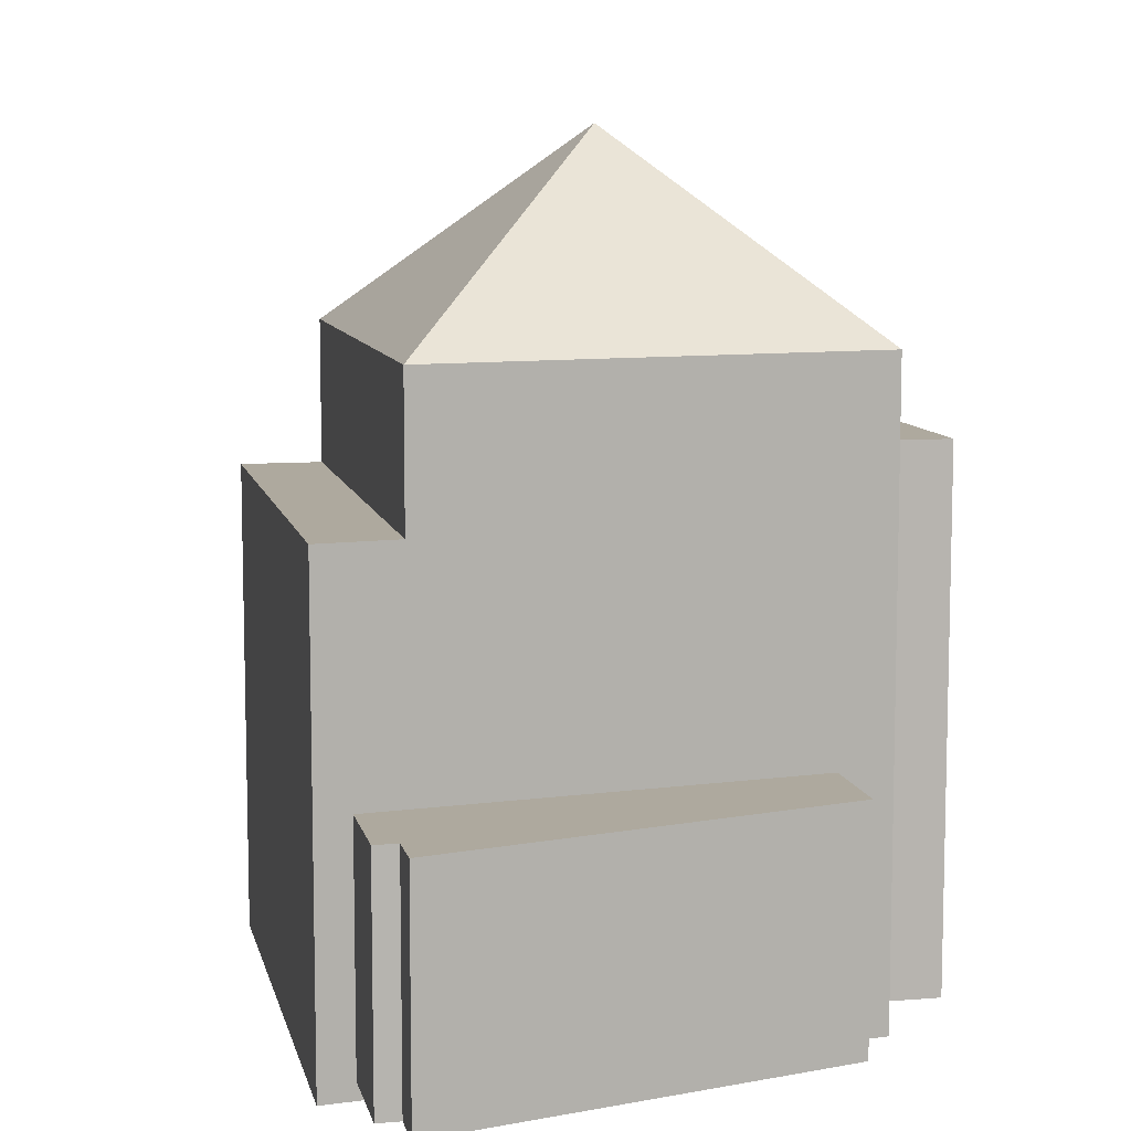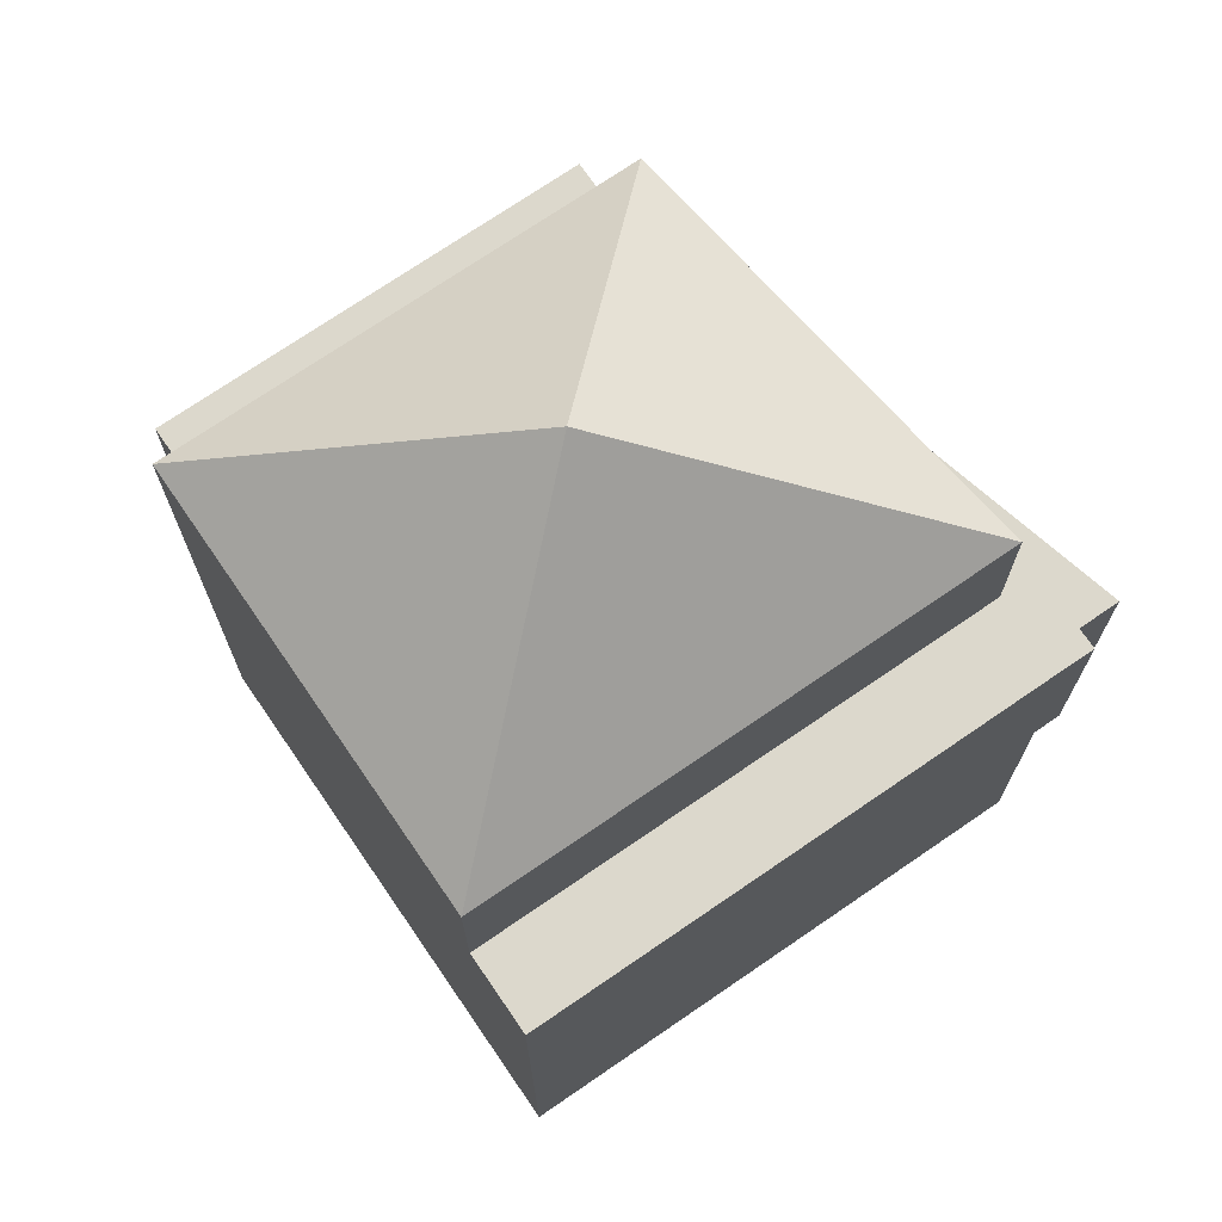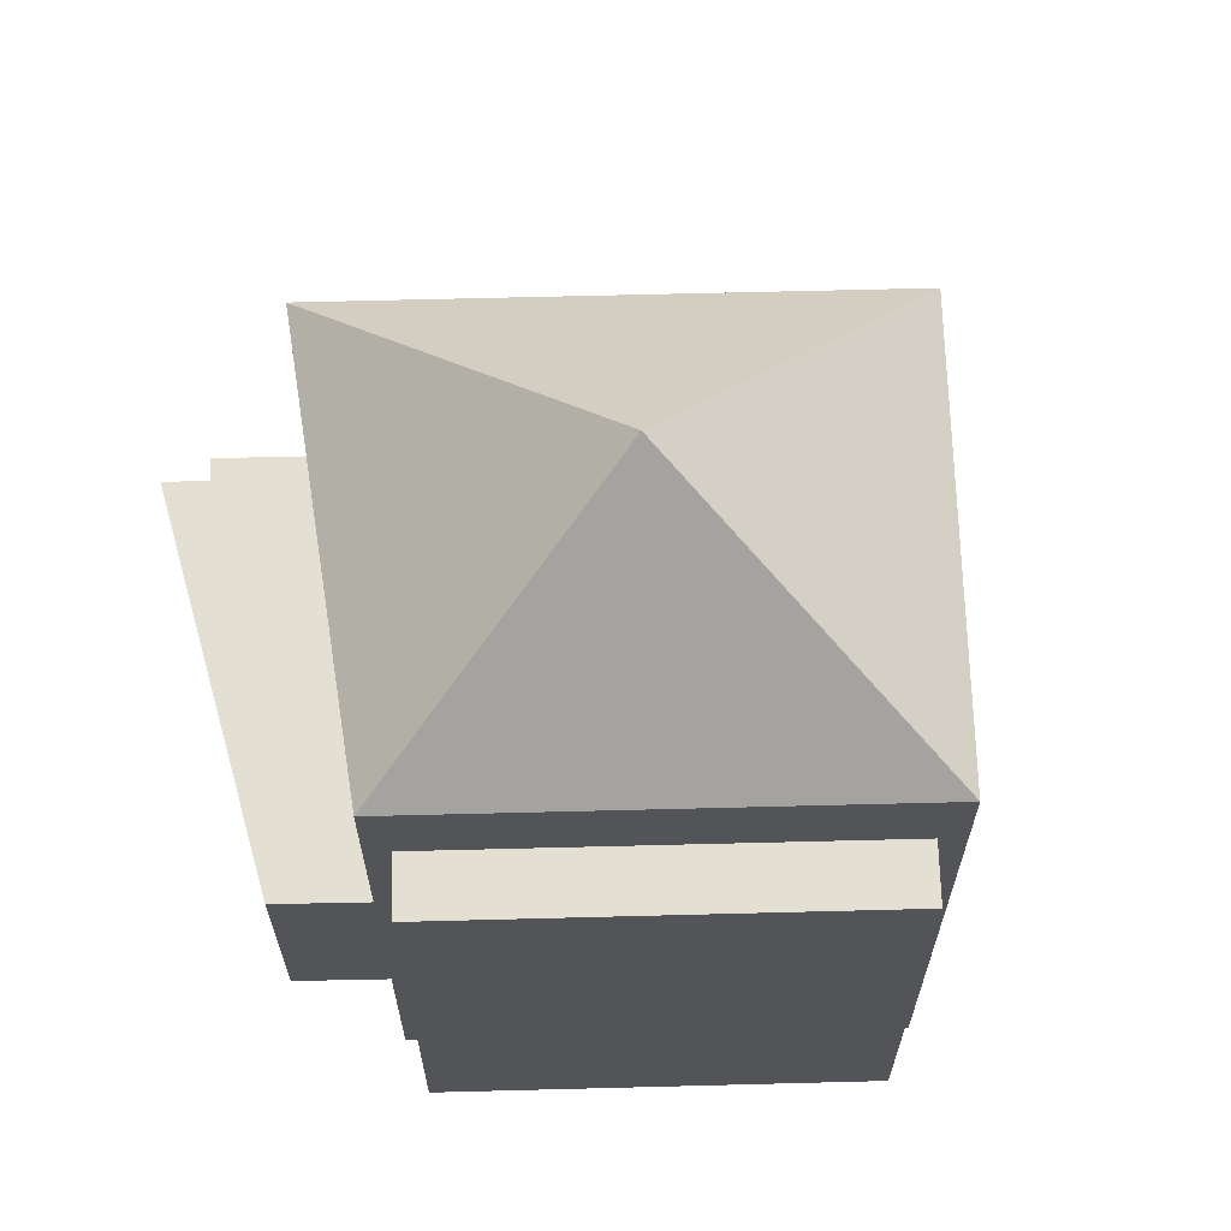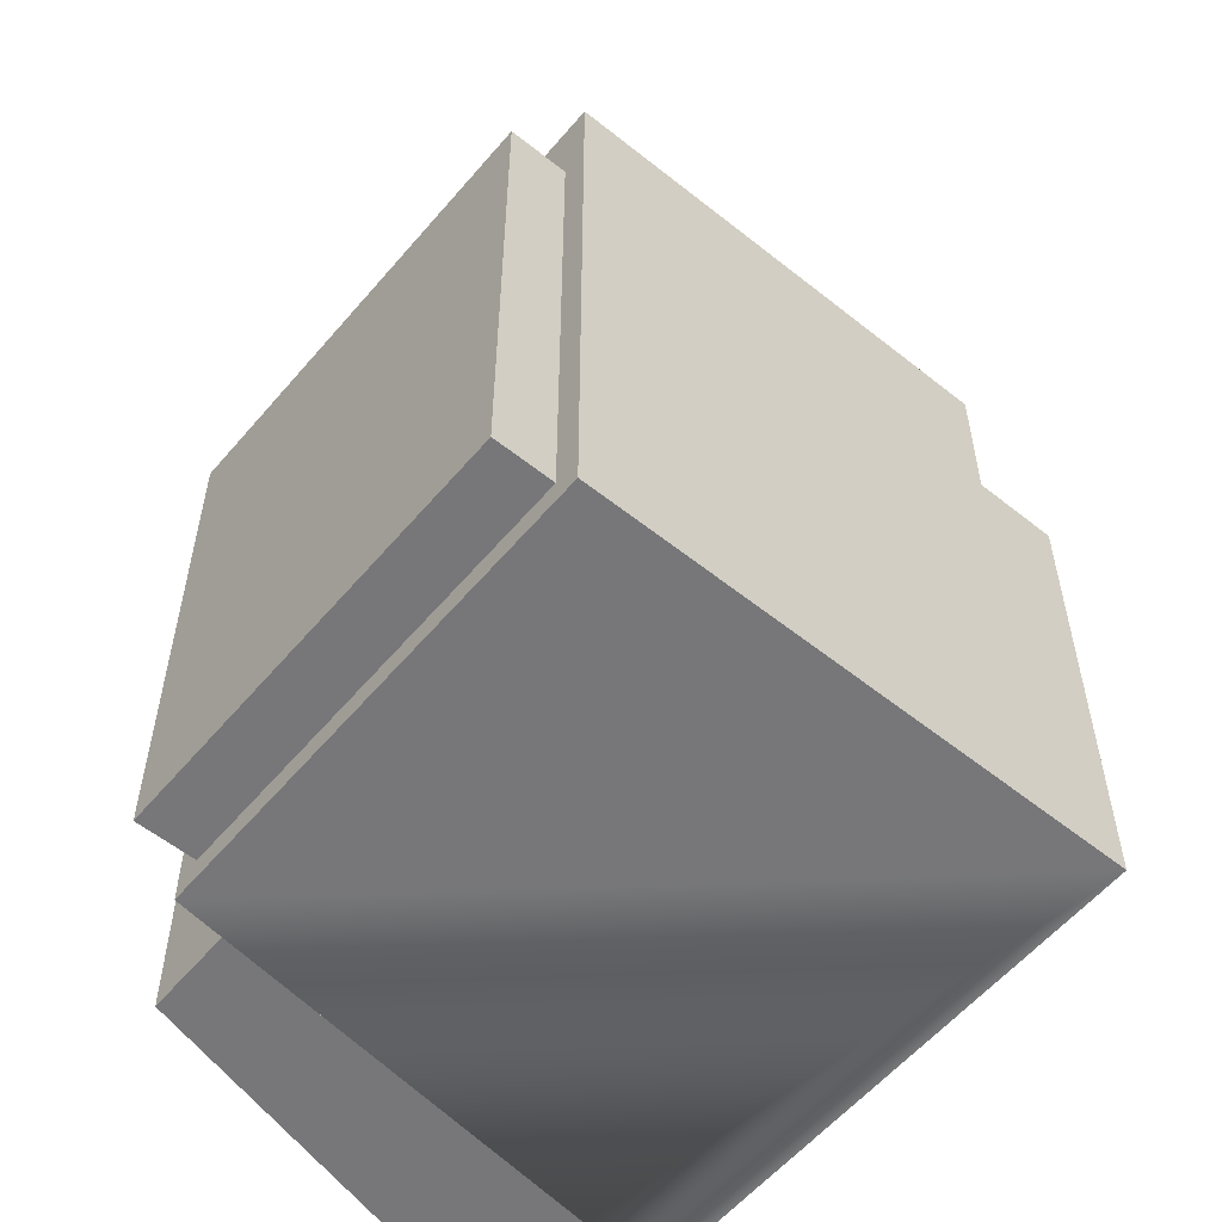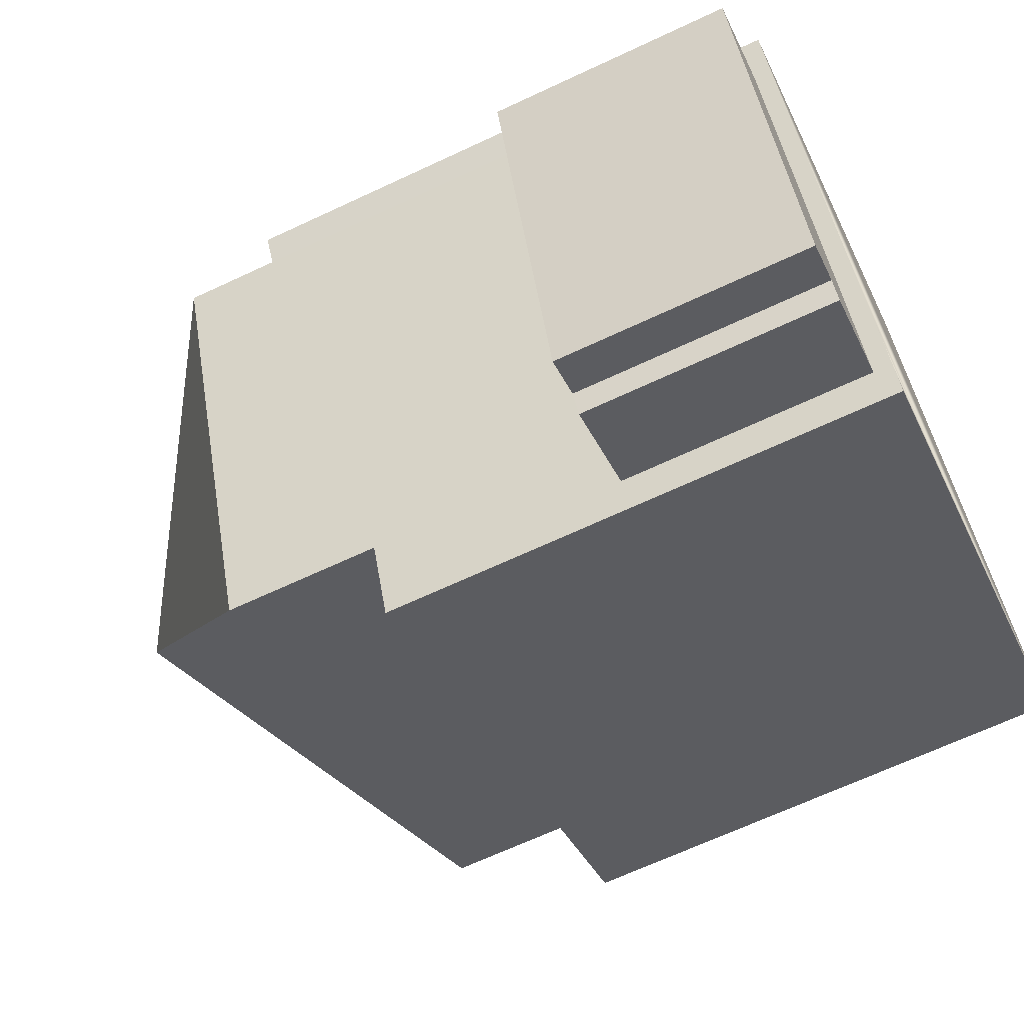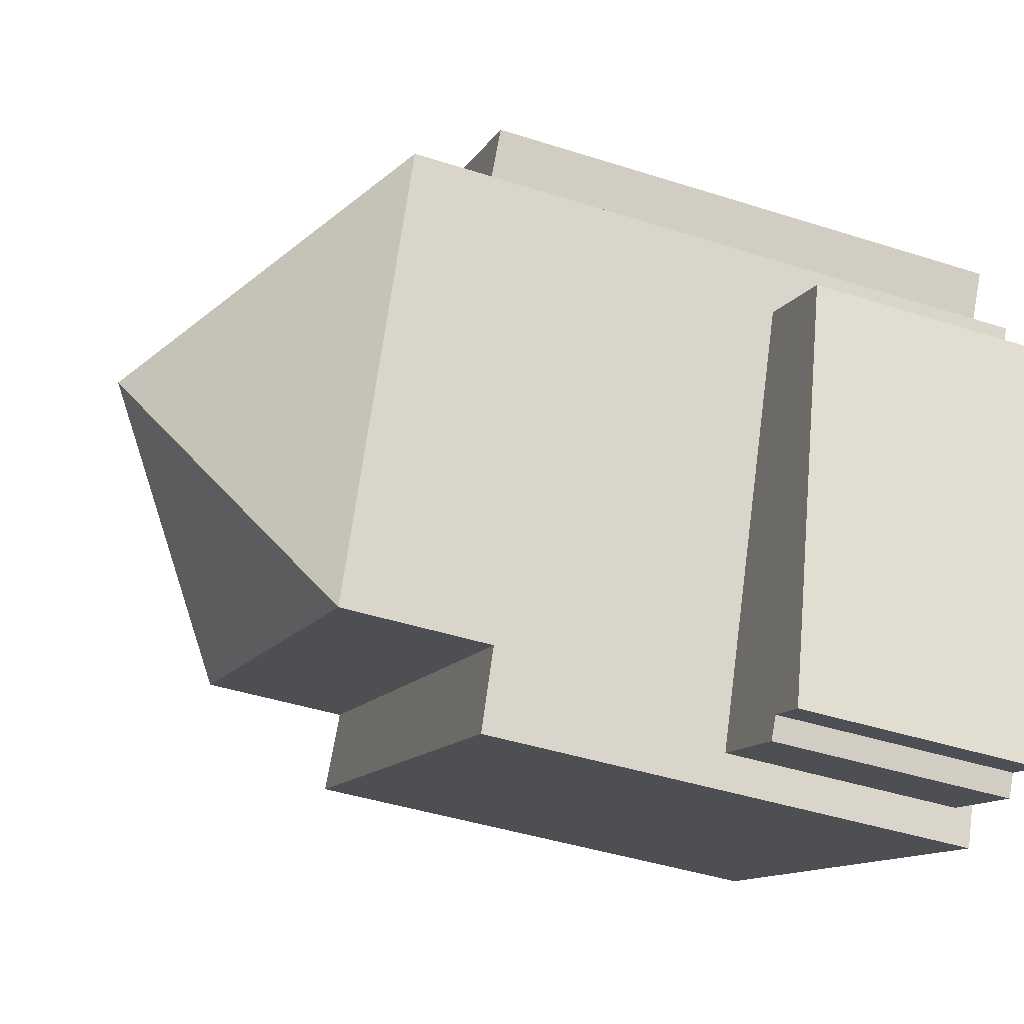
<metadata>
{"format":"obj","ext":"obj","renderer":"f3d","projection":"perspective","resolution":1024,"background":"white","views":[{"elev":9.1,"azim":-131.5,"up":"+Y"},{"elev":72.7,"azim":116.3,"up":"+Y"},{"elev":66.4,"azim":-30.7,"up":"+Y"},{"elev":-57.2,"azim":21.0,"up":"+Y"},{"elev":-66.7,"azim":-64.8,"up":"+Z"},{"elev":-42.3,"azim":-111.1,"up":"+Z"}]}
</metadata>
<code>
v  2.896 7.046 -15.59
v  5.596 8.62e-16 -14.08
v  2.896 9.548e-16 -15.59
v  5.597 7.046 -14.08
v  2.55 7.046 -14.97
v  2.55 9.167e-16 -14.97
v  1.326 7.046 -15.65
v  1.325 9.586e-16 -15.65
v  -2.031 7.046 -3.069
v  -2.031 1.879e-16 -3.068
v  0.7926 9e-17 -1.47
v  0.7927 7.046 -1.47
v  0.6252 15.87 0.3495
v  11.97 0.24 6.705
v  0.6249 0.24 0.35
v  11.97 15.87 6.705
v  -0.234 15.87 1.885
v  -0.2343 0.24 1.885
v  11.12 0.24 8.232
v  11.12 15.87 8.231
v  5.99 -0.52 -15.06
v  5.07 14 -12.75
v  5.99 14 -15.06
v  0.0004025 18.37 -0.0005968
v  5.07 18.37 -12.75
v  0 -0.52 -3.184e-17
v  5.07 -0.52 -12.75
v  20.48 14 -6.947
v  19.27 -0.52 -4.794
v  20.48 -0.52 -6.947
v  12.63 -0.52 7.071
v  19.27 14 -4.794
v  12.63 18.37 7.07
v  19.27 18.37 -4.794
v  9.242 24.27 -2.618
g defaultobject
f 1 2 3
f 2 1 4
f 5 3 6
f 3 5 1
f 7 6 8
f 6 7 5
f 9 8 10
f 8 9 7
f 11 9 10
f 9 11 12
f 2 12 11
f 12 2 4
f 13 14 15
f 14 13 16
f 17 15 18
f 15 17 13
f 19 17 18
f 17 19 20
f 14 20 19
f 20 14 16
f 21 22 23
f 22 24 25
f 24 22 26
f 26 22 21
f 26 21 27
f 28 29 30
f 29 28 31
f 31 28 32
f 31 32 33
f 33 32 34
f 23 30 21
f 30 23 28
f 31 24 26
f 24 31 33
f 25 32 22
f 32 25 34
f 35 34 25
f 35 33 34
f 24 33 35
f 1 12 4
f 12 1 9
f 9 1 5
f 9 5 7
f 16 17 20
f 17 16 13
f 32 23 22
f 23 32 28
f 24 35 25
f 2 6 3
f 6 10 8
f 10 6 2
f 10 2 11
f 14 18 15
f 18 14 19
f 30 27 21
f 27 30 26
f 26 30 29
f 26 29 31

</code>
